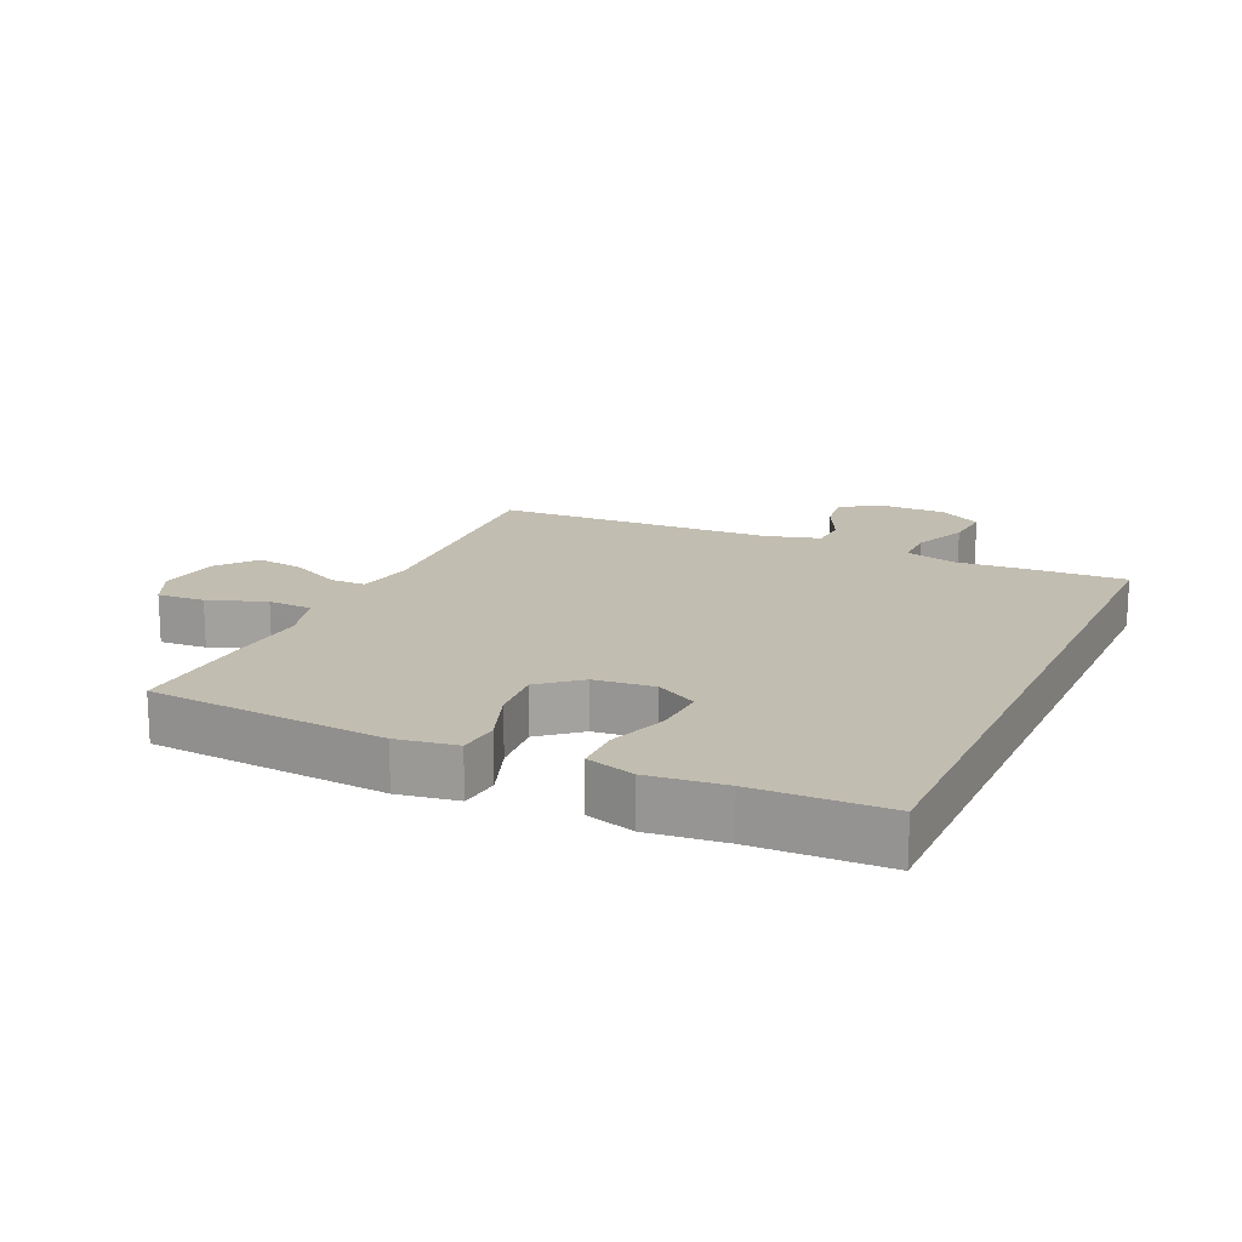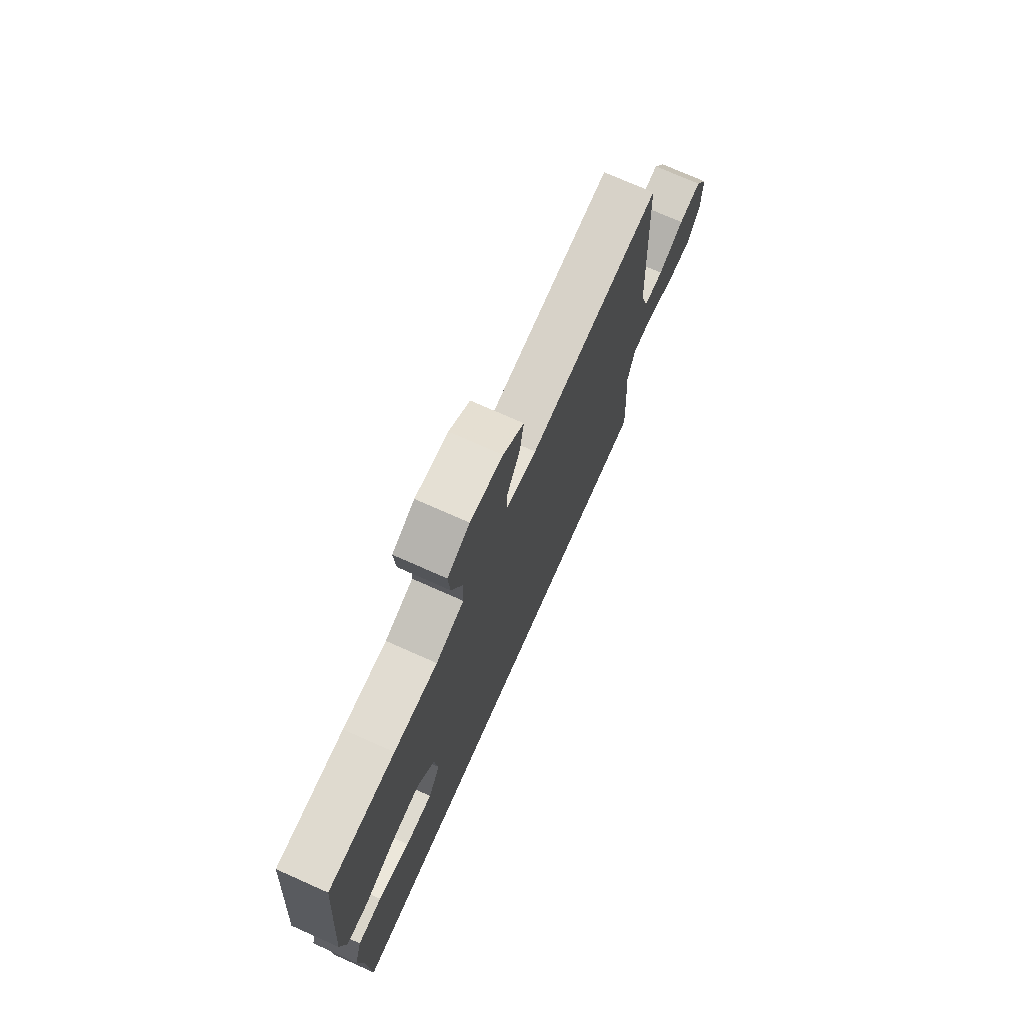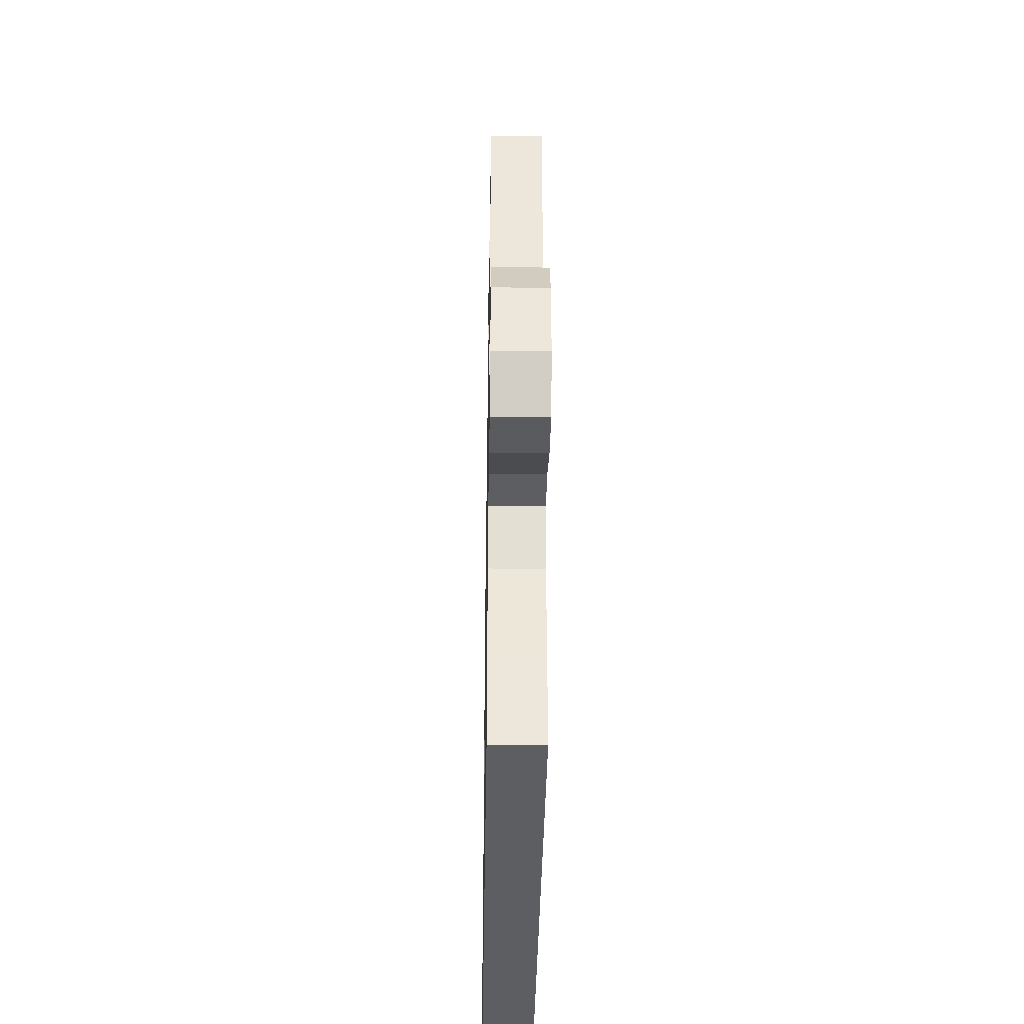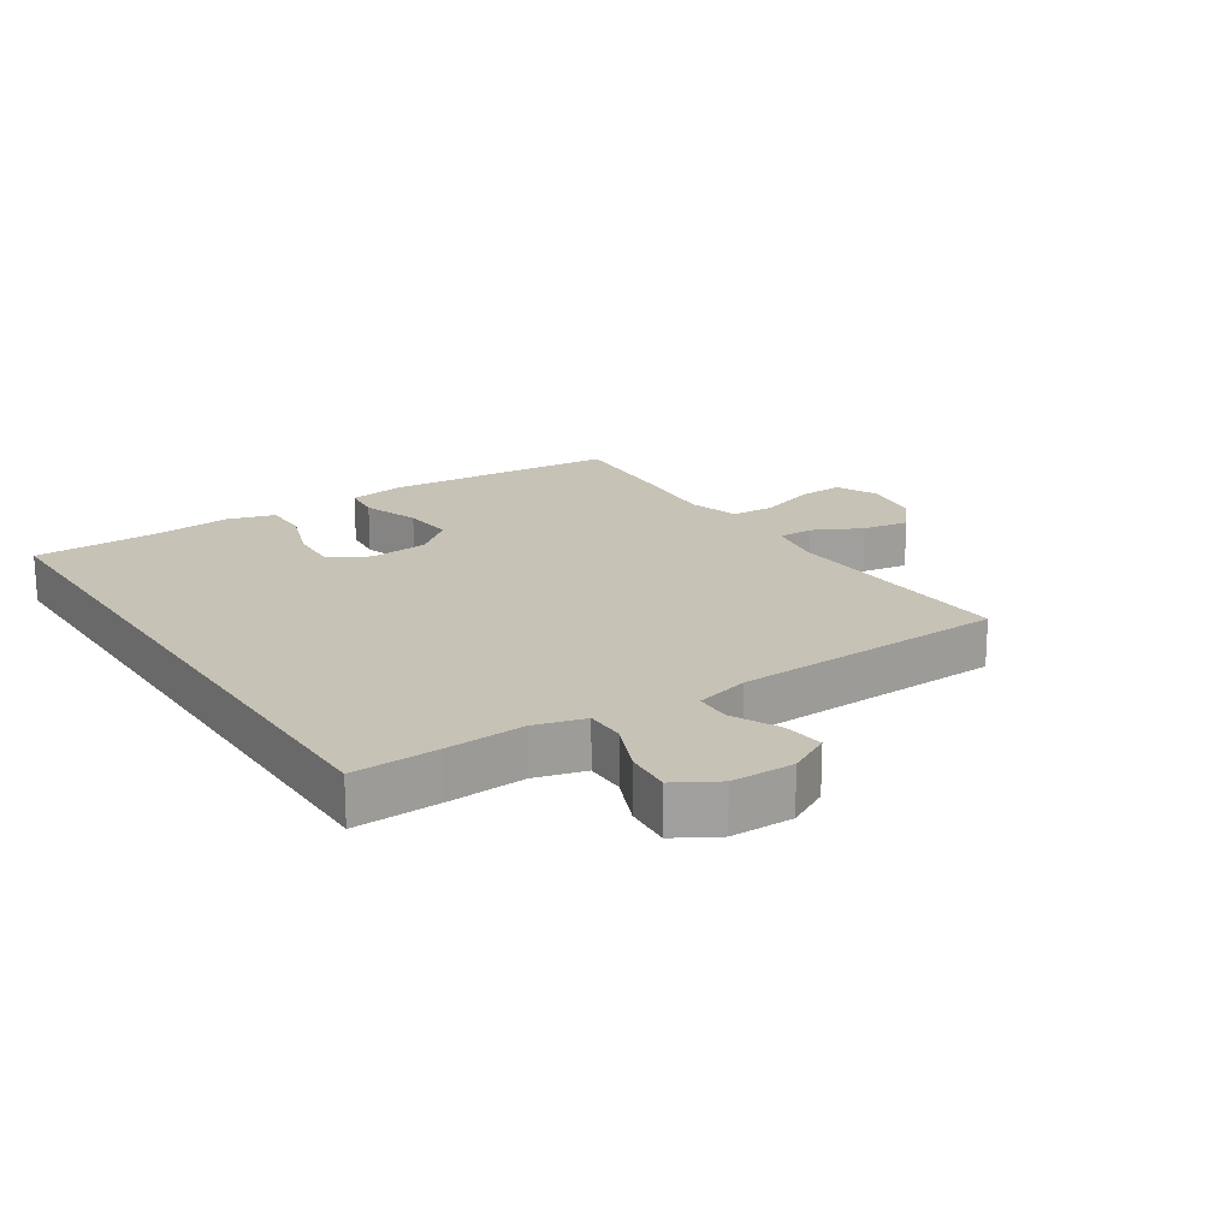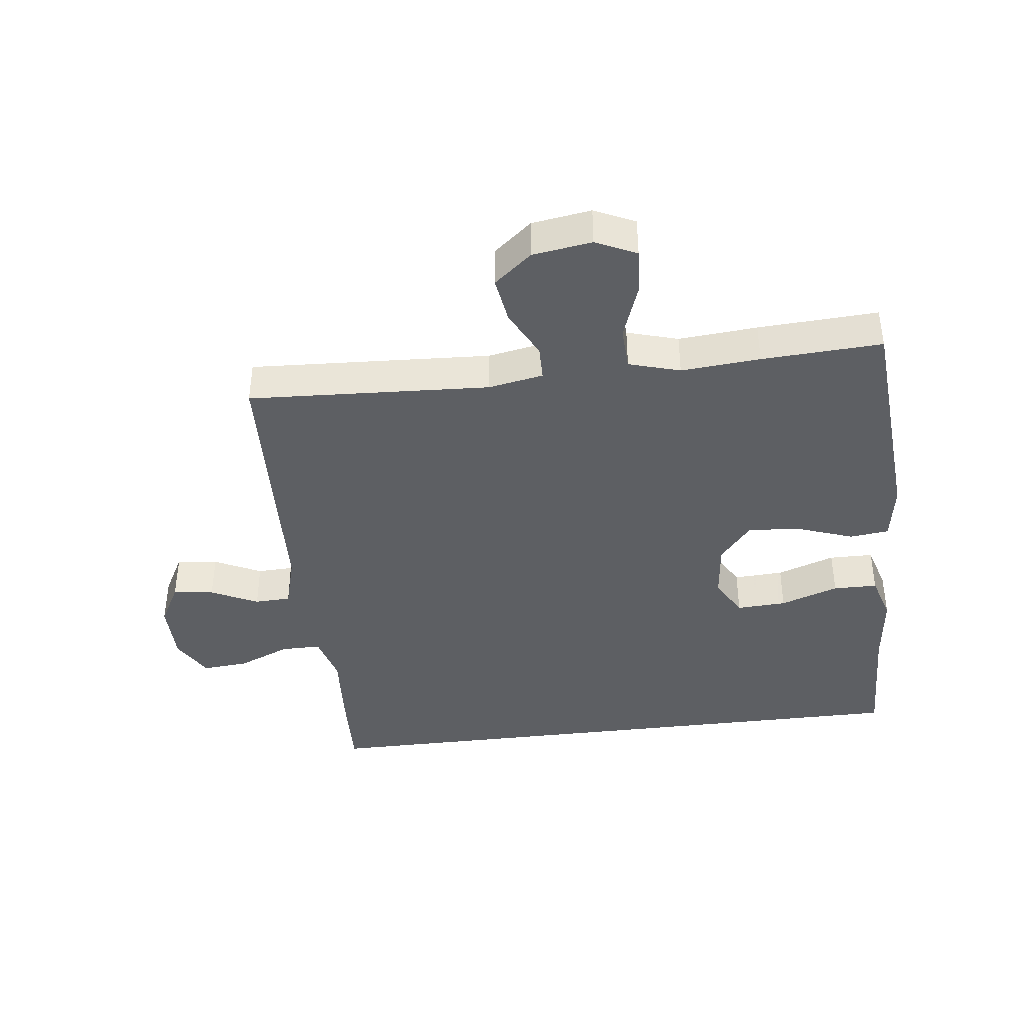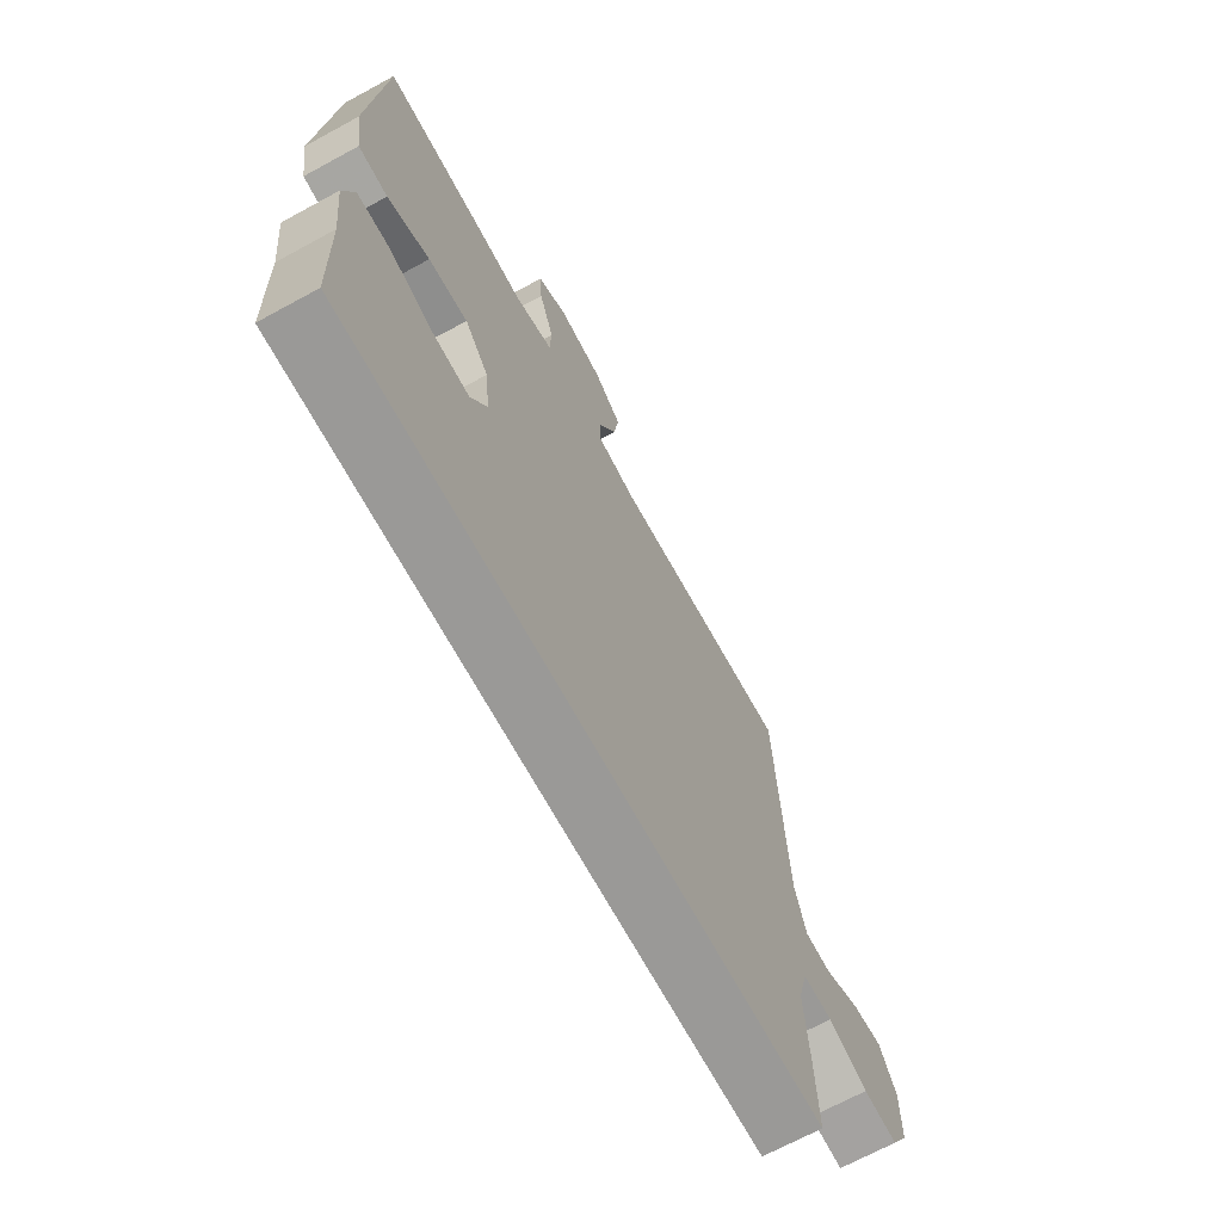
<metadata>
{"format":"obj","ext":"obj","renderer":"f3d","projection":"perspective","resolution":1024,"background":"white","views":[{"elev":17.0,"azim":114.6,"up":"+Y"},{"elev":73.9,"azim":114.0,"up":"+Z"},{"elev":-37.5,"azim":-90.9,"up":"+Z"},{"elev":18.9,"azim":-123.1,"up":"+Y"},{"elev":-40.4,"azim":7.0,"up":"+Y"},{"elev":-68.9,"azim":118.6,"up":"+Z"}]}
</metadata>
<code>
v 0.5 0.07 0.5
v 0.528 0.07 0.136
v 0.513 0.07 0.044
v 0.451 0.07 0.037
v 0.362 0.07 0.069
v 0.279 0.07 0.076
v 0.228 0.07 0.015
v 0.218 0.07 -0.077
v 0.253 0.07 -0.14
v 0.332 0.07 -0.136
v 0.424 0.07 -0.104
v 0.494 0.07 -0.105
v 0.516 0.07 -0.18
v 0.503 0.07 -0.297
v 0.497 0.07 -0.5
v -0.513 0.07 -0.5
v -0.507 0.07 -0.366
v -0.498 0.07 -0.241
v -0.519 0.07 -0.162
v -0.582 0.07 -0.162
v -0.665 0.07 -0.197
v -0.738 0.07 -0.203
v -0.776 0.07 -0.137
v -0.776 0.07 -0.039
v -0.74 0.07 0.027
v -0.675 0.07 0.019
v -0.601 0.07 -0.017
v -0.544 0.07 -0.015
v -0.52 0.07 0.07
v -0.5 0.07 0.5
v -0.118 0.07 0.479
v -0.031 0.07 0.495
v -0.03 0.07 0.55
v -0.069 0.07 0.627
v -0.08 0.07 0.701
v -0.02 0.07 0.75
v 0.074 0.07 0.764
v 0.138 0.07 0.734
v 0.133 0.07 0.661
v 0.101 0.07 0.572
v 0.104 0.07 0.504
v 0.185 0.07 0.48
v 0.31 0.07 0.49
v 0.5 0 0.5
v 0.528 0 0.136
v 0.513 0 0.044
v 0.451 0 0.037
v 0.362 0 0.069
v 0.279 0 0.076
v 0.228 0 0.015
v 0.218 0 -0.077
v 0.253 0 -0.14
v 0.332 0 -0.136
v 0.424 0 -0.104
v 0.494 0 -0.105
v 0.516 0 -0.18
v 0.503 0 -0.297
v 0.497 0 -0.5
v -0.513 0 -0.5
v -0.507 0 -0.366
v -0.498 0 -0.241
v -0.519 0 -0.162
v -0.582 0 -0.162
v -0.665 0 -0.197
v -0.738 0 -0.203
v -0.776 0 -0.137
v -0.776 0 -0.039
v -0.74 0 0.027
v -0.675 0 0.019
v -0.601 0 -0.017
v -0.544 0 -0.015
v -0.52 0 0.07
v -0.5 0 0.5
v -0.118 0 0.479
v -0.031 0 0.495
v -0.03 0 0.55
v -0.069 0 0.627
v -0.08 0 0.701
v -0.02 0 0.75
v 0.074 0 0.764
v 0.138 0 0.734
v 0.133 0 0.661
v 0.101 0 0.572
v 0.104 0 0.504
v 0.185 0 0.48
v 0.31 0 0.49
f 42 43 1 2
f 41 42 2 3
f 37 38 39 40
f 37 40 41
f 36 37 41
f 33 34 35 36
f 32 33 36 41
f 31 32 41 3
f 29 30 31
f 28 29 31
f 24 25 26 27
f 24 27 28
f 23 24 28
f 20 21 22 23
f 19 20 23 28
f 18 19 28 31
f 14 15 16 17
f 10 11 12 13
f 9 10 13 14
f 31 3 4 5
f 31 5 6
f 18 31 6 7
f 9 14 17 18
f 8 9 18
f 7 8 18
f 45 44 86 85
f 46 45 85 84
f 83 82 81 80
f 84 83 80
f 84 80 79
f 79 78 77 76
f 84 79 76 75
f 46 84 75 74
f 74 73 72
f 74 72 71
f 70 69 68 67
f 71 70 67
f 71 67 66
f 66 65 64 63
f 71 66 63 62
f 74 71 62 61
f 60 59 58 57
f 56 55 54 53
f 57 56 53 52
f 48 47 46 74
f 49 48 74
f 50 49 74 61
f 61 60 57 52
f 61 52 51
f 61 51 50
f 1 44 45 2
f 2 45 46 3
f 3 46 47 4
f 4 47 48 5
f 5 48 49 6
f 6 49 50 7
f 7 50 51 8
f 8 51 52 9
f 9 52 53 10
f 10 53 54 11
f 11 54 55 12
f 12 55 56 13
f 13 56 57 14
f 14 57 58 15
f 15 58 59 16
f 16 59 60 17
f 17 60 61 18
f 18 61 62 19
f 19 62 63 20
f 20 63 64 21
f 21 64 65 22
f 22 65 66 23
f 23 66 67 24
f 24 67 68 25
f 25 68 69 26
f 26 69 70 27
f 27 70 71 28
f 28 71 72 29
f 29 72 73 30
f 30 73 74 31
f 31 74 75 32
f 32 75 76 33
f 33 76 77 34
f 34 77 78 35
f 35 78 79 36
f 36 79 80 37
f 37 80 81 38
f 38 81 82 39
f 39 82 83 40
f 40 83 84 41
f 41 84 85 42
f 42 85 86 43
f 43 86 44 1

</code>
